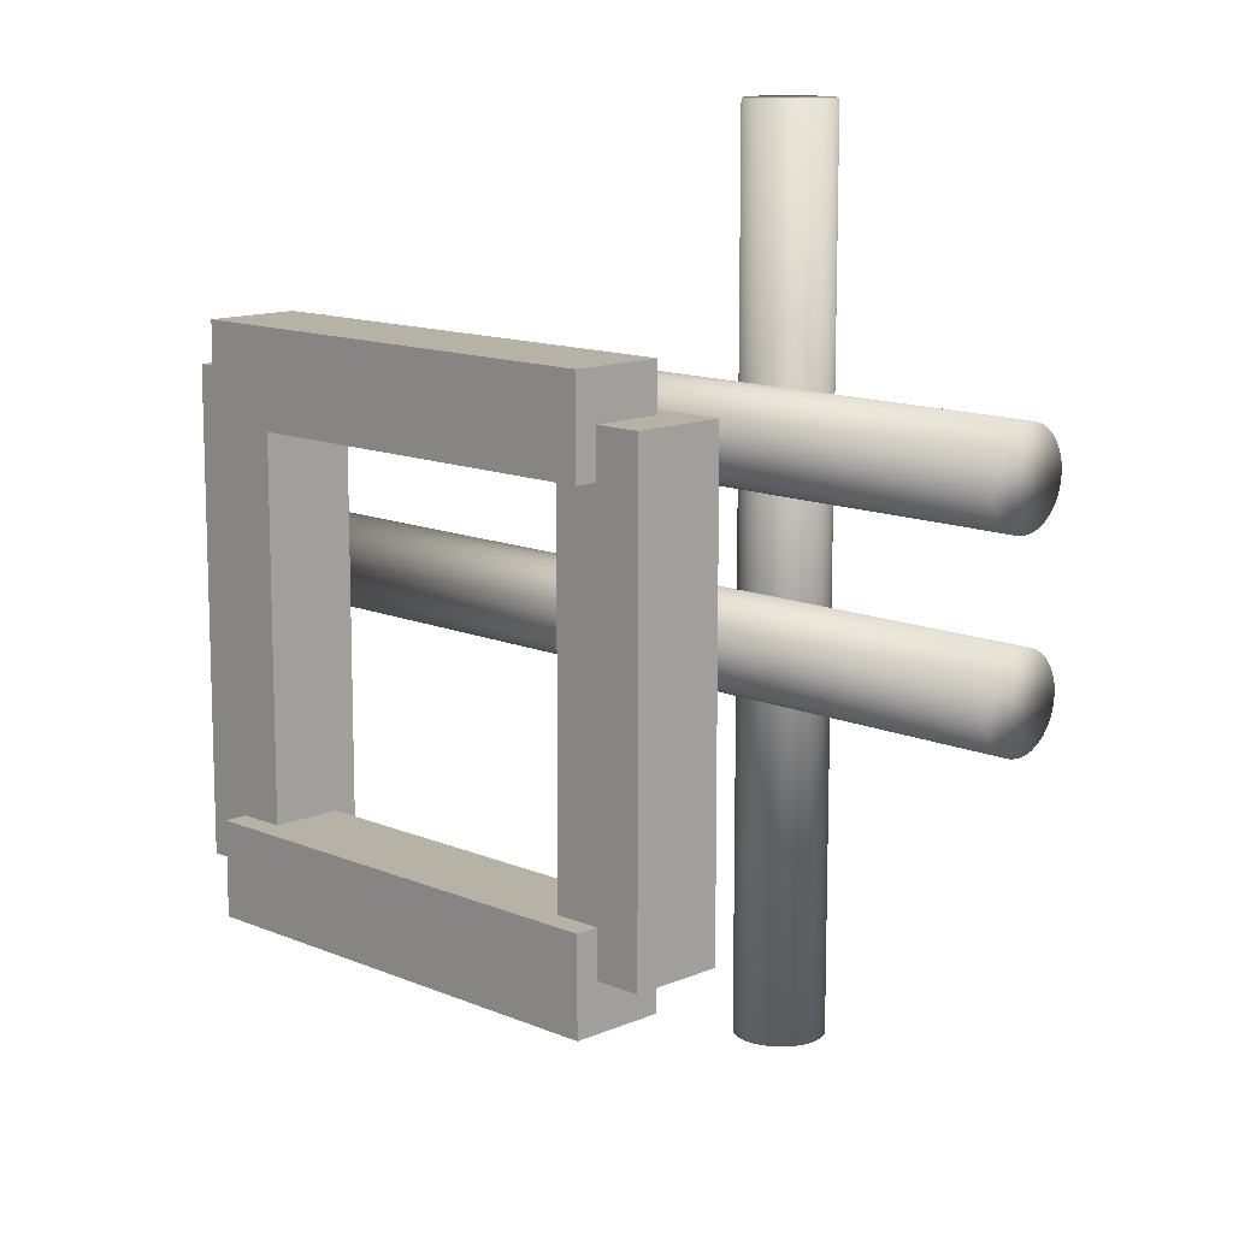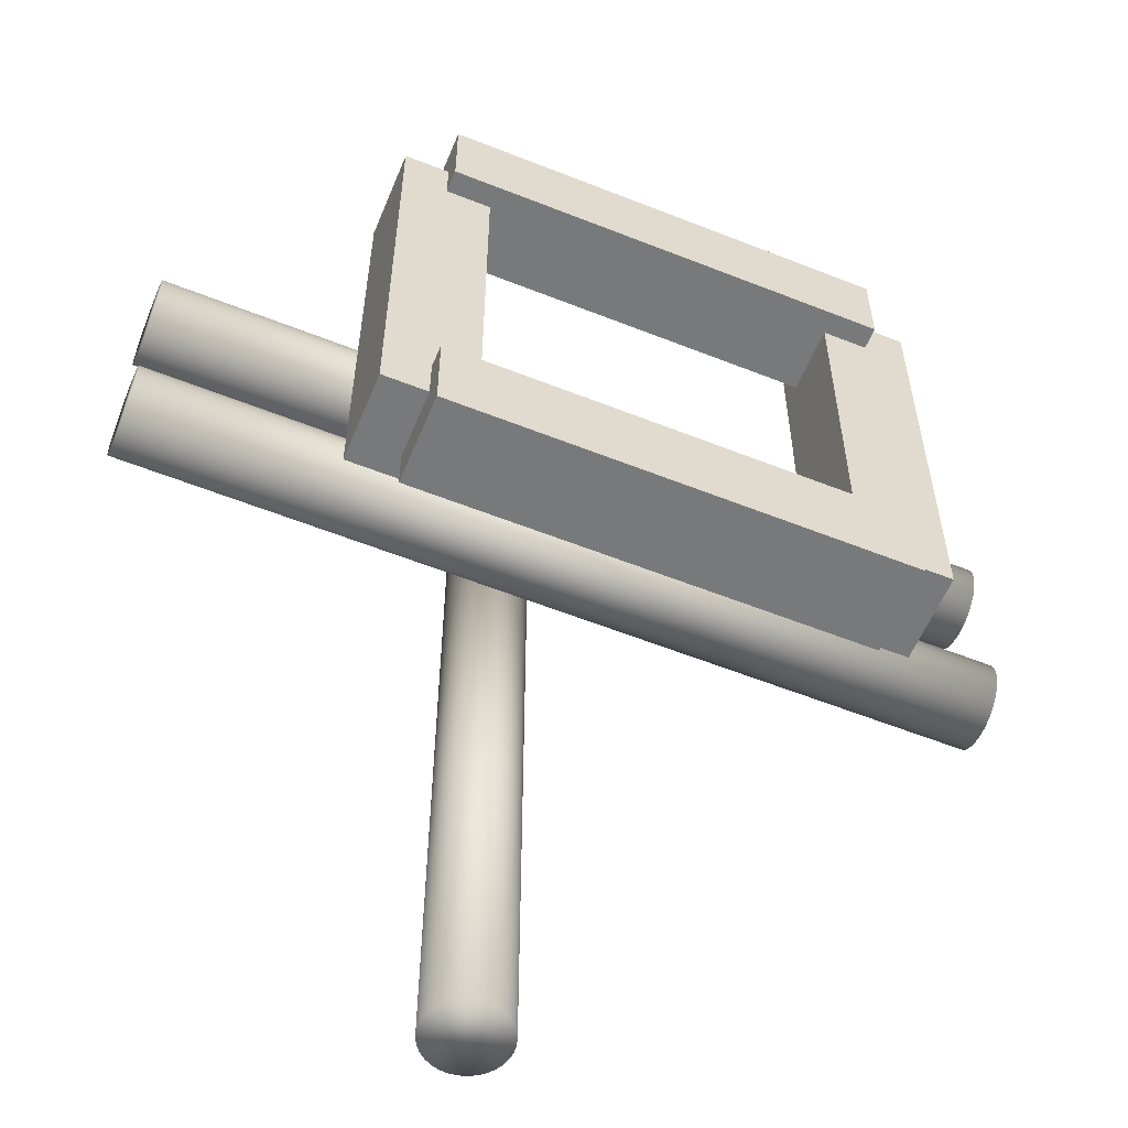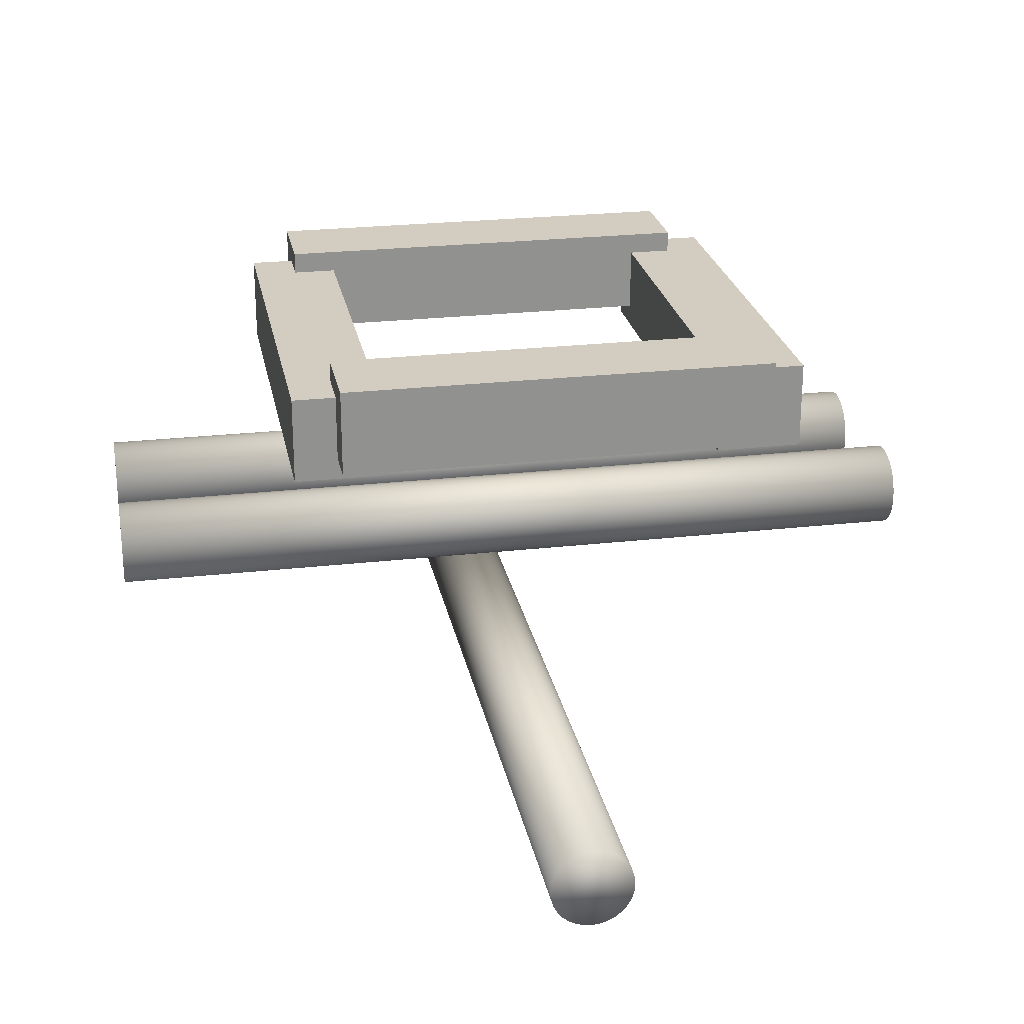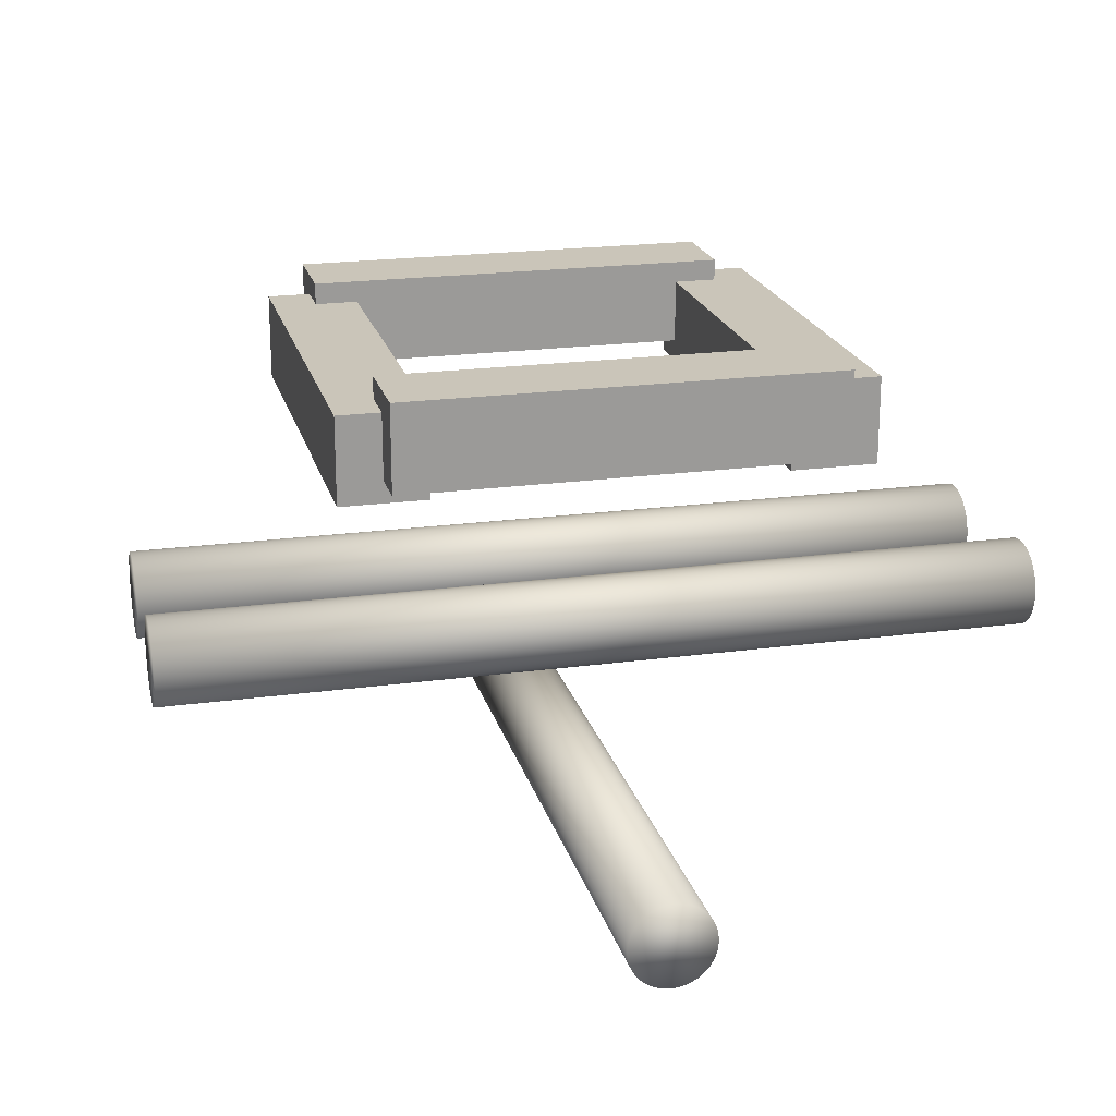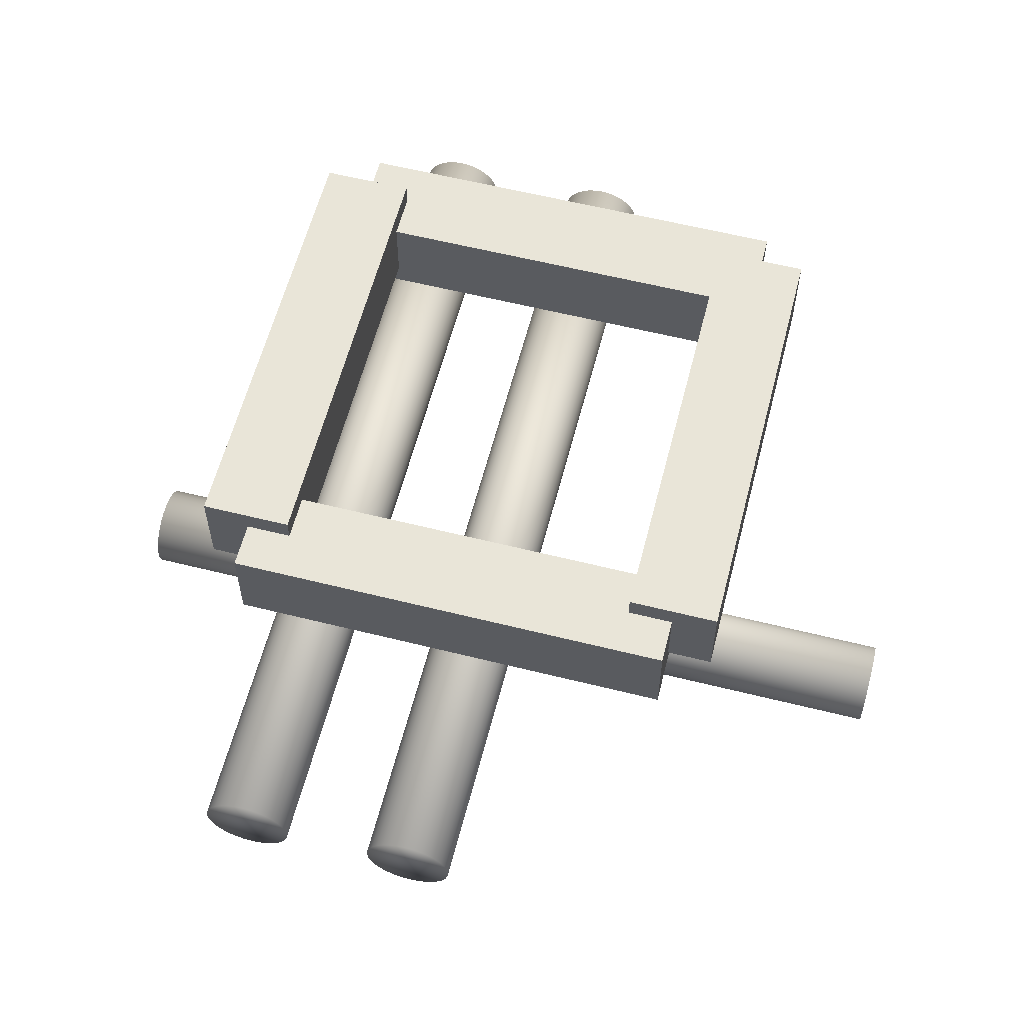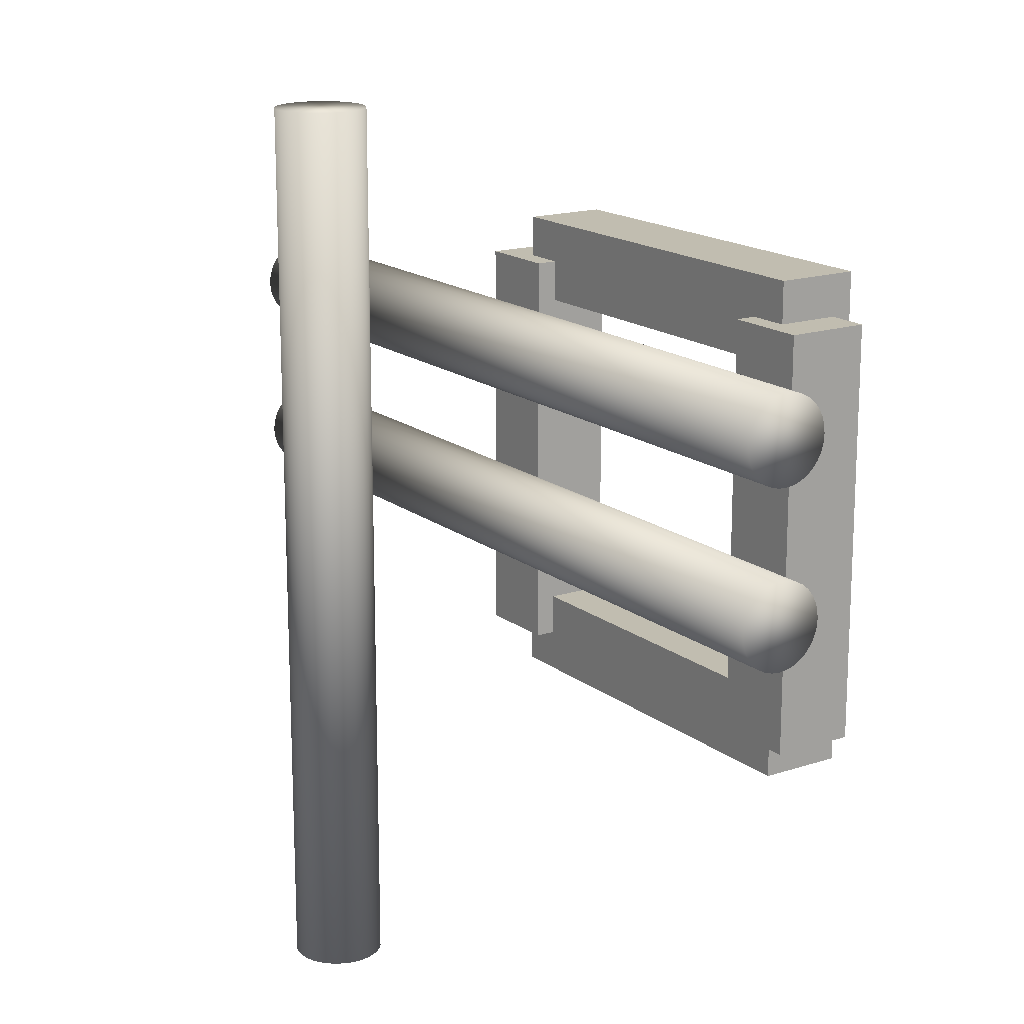
<metadata>
{"format":"obj","ext":"obj","renderer":"f3d","projection":"perspective","resolution":1024,"background":"white","views":[{"elev":12.5,"azim":44.9,"up":"+Y"},{"elev":-57.7,"azim":-22.4,"up":"+Y"},{"elev":24.5,"azim":-10.7,"up":"+Z"},{"elev":20.6,"azim":166.1,"up":"+Z"},{"elev":59.7,"azim":-75.6,"up":"+Z"},{"elev":16.7,"azim":-123.8,"up":"+Y"}]}
</metadata>
<code>
v 10 100 -100
v 10 -100 -100
v 9.808 100 -102
v 9.808 -100 -102
v 9.239 100 -103.8
v 9.239 -100 -103.8
v 8.315 100 -105.6
v 8.315 -100 -105.6
v 7.071 100 -107.1
v 7.071 -100 -107.1
v 5.556 100 -108.3
v 5.556 -100 -108.3
v 3.827 100 -109.2
v 3.827 -100 -109.2
v 1.951 100 -109.8
v 1.951 -100 -109.8
v 4e-06 100 -110
v -4e-06 -100 -110
v -1.951 100 -109.8
v -1.951 -100 -109.8
v -3.827 100 -109.2
v -3.827 -100 -109.2
v -5.556 100 -108.3
v -5.556 -100 -108.3
v -7.071 100 -107.1
v -7.071 -100 -107.1
v -8.315 100 -105.6
v -8.315 -100 -105.6
v -9.239 100 -103.8
v -9.239 -100 -103.8
v -9.808 100 -102
v -9.808 -100 -102
v -10 100 -100
v -10 -100 -100
v -9.808 100 -98.05
v -9.808 -100 -98.05
v -9.239 100 -96.17
v -9.239 -100 -96.17
v -8.315 100 -94.44
v -8.315 -100 -94.44
v -7.071 100 -92.93
v -7.071 -100 -92.93
v -5.556 100 -91.69
v -5.556 -100 -91.69
v -3.827 100 -90.76
v -3.827 -100 -90.76
v -1.951 100 -90.19
v -1.951 -100 -90.19
v 1.5e-05 100 -90
v 4e-06 -100 -90
v 1.951 100 -90.19
v 1.951 -100 -90.19
v 3.827 100 -90.76
v 3.827 -100 -90.76
v 5.556 100 -91.69
v 5.556 -100 -91.69
v 7.071 100 -92.93
v 7.071 -100 -92.93
v 8.315 100 -94.44
v 8.315 -100 -94.44
v 9.239 100 -96.17
v 9.239 -100 -96.17
v 9.808 100 -98.05
v 9.808 -100 -98.05
v -100 50 -50
v 100 50 -50
v -100 49.81 -51.95
v 100 49.81 -51.95
v -100 49.24 -53.83
v 100 49.24 -53.83
v -100 48.31 -55.56
v 100 48.31 -55.56
v -100 47.07 -57.07
v 100 47.07 -57.07
v -100 45.56 -58.31
v 100 45.56 -58.31
v -100 43.83 -59.24
v 100 43.83 -59.24
v -100 41.95 -59.81
v 100 41.95 -59.81
v -100 40 -60
v 100 40 -60
v -100 38.05 -59.81
v 100 38.05 -59.81
v -100 36.17 -59.24
v 100 36.17 -59.24
v -100 34.44 -58.31
v 100 34.44 -58.31
v -100 32.93 -57.07
v 100 32.93 -57.07
v -100 31.69 -55.56
v 100 31.69 -55.56
v -100 30.76 -53.83
v 100 30.76 -53.83
v -100 30.19 -51.95
v 100 30.19 -51.95
v -100 30 -50
v 100 30 -50
v -100 30.19 -48.05
v 100 30.19 -48.05
v -100 30.76 -46.17
v 100 30.76 -46.17
v -100 31.69 -44.44
v 100 31.69 -44.44
v -100 32.93 -42.93
v 100 32.93 -42.93
v -100 34.44 -41.69
v 100 34.44 -41.69
v -100 36.17 -40.76
v 100 36.17 -40.76
v -100 38.05 -40.19
v 100 38.05 -40.19
v -100 40 -40
v 100 40 -40
v -100 41.95 -40.19
v 100 41.95 -40.19
v -100 43.83 -40.76
v 100 43.83 -40.76
v -100 45.56 -41.69
v 100 45.56 -41.69
v -100 47.07 -42.93
v 100 47.07 -42.93
v -100 48.31 -44.44
v 100 48.31 -44.44
v -100 49.24 -46.17
v 100 49.24 -46.17
v -100 49.81 -48.05
v 100 49.81 -48.05
v -100 10 -50
v 100 10 -50
v -100 9.808 -51.95
v 100 9.808 -51.95
v -100 9.239 -53.83
v 100 9.239 -53.83
v -100 8.315 -55.56
v 100 8.315 -55.56
v -100 7.071 -57.07
v 100 7.071 -57.07
v -100 5.556 -58.31
v 100 5.556 -58.31
v -100 3.827 -59.24
v 100 3.827 -59.24
v -100 1.951 -59.81
v 100 1.951 -59.81
v -100 1e-06 -60
v 100 1e-06 -60
v -100 -1.951 -59.81
v 100 -1.951 -59.81
v -100 -3.827 -59.24
v 100 -3.827 -59.24
v -100 -5.556 -58.31
v 100 -5.556 -58.31
v -100 -7.071 -57.07
v 100 -7.071 -57.07
v -100 -8.315 -55.56
v 100 -8.315 -55.56
v -100 -9.239 -53.83
v 100 -9.239 -53.83
v -100 -9.808 -51.95
v 100 -9.808 -51.95
v -100 -10 -50
v 100 -10 -50
v -100 -9.808 -48.05
v 100 -9.808 -48.05
v -100 -9.239 -46.17
v 100 -9.239 -46.17
v -100 -8.315 -44.44
v 100 -8.315 -44.44
v -100 -7.071 -42.93
v 100 -7.071 -42.93
v -100 -5.556 -41.69
v 100 -5.556 -41.69
v -100 -3.827 -40.76
v 100 -3.827 -40.76
v -100 -1.951 -40.19
v 100 -1.951 -40.19
v -100 1e-05 -40
v 100 1e-05 -40
v -100 1.951 -40.19
v 100 1.951 -40.19
v -100 3.827 -40.76
v 100 3.827 -40.76
v -100 5.556 -41.69
v 100 5.556 -41.69
v -100 7.071 -42.93
v 100 7.071 -42.93
v -100 8.315 -44.44
v 100 8.315 -44.44
v -100 9.239 -46.17
v 100 9.239 -46.17
v -100 9.808 -48.05
v 100 9.808 -48.05
v 40 -40 5
v 40 40 5
v 40 40 -10
v 40 50 -10
v 40 50 -15
v 40 -50 -15
v 40 -50 -10
v 40 -40 -10
v 60 -50 5
v 60 50 5
v 50 50 5
v 50 40 5
v 50 -40 5
v 50 -50 5
v 50 40 10
v -50 40 10
v -50 40 5
v -40 40 5
v -40 40 -10
v -50 50 -10
v -50 60 -10
v 50 60 -10
v 50 50 -10
v -40 50 -10
v 60 50 -15
v 60 -50 -15
v 50 -50 -10
v 50 60 10
v -50 60 10
v -50 50 5
v -40 -40 5
v -60 50 5
v -60 -50 5
v -50 -50 5
v -50 -40 5
v -40 -40 -10
v -40 -50 -10
v -40 -50 -15
v -40 50 -15
v -60 50 -15
v -60 -50 -15
v -50 -50 -10
v -50 -60 10
v -50 -40 10
v -50 -60 -10
v 50 -60 10
v 50 -60 -10
v 50 -40 10
f 195 198 200
f 202 204 205
f 208 210 194
f 213 196 216
f 197 196 215
f 197 217 218
f 219 198 218
f 201 218 217
f 220 203 214
f 220 221 208
f 213 212 222
f 209 225 227
f 228 231 211
f 212 231 232
f 220 214 213
f 224 232 233
f 230 229 234
f 232 231 230
f 235 226 237
f 235 237 239
f 240 236 235
f 240 193 223
f 229 199 239
f 239 219 206
f 200 193 194
f 195 196 197
f 200 194 195
f 198 199 200
f 195 197 198
f 206 201 205
f 202 203 204
f 204 194 193
f 205 201 202
f 204 193 205
f 204 207 194
f 208 209 210
f 210 211 195
f 194 207 208
f 210 195 194
f 216 212 213
f 213 214 196
f 196 195 211
f 214 215 196
f 196 211 216
f 215 203 202
f 217 197 215
f 215 202 217
f 198 197 218
f 218 201 219
f 219 199 198
f 201 206 219
f 202 201 217
f 220 207 203
f 215 214 203
f 207 204 203
f 207 220 208
f 209 208 222
f 221 213 222
f 222 208 221
f 227 223 210
f 209 222 224
f 227 210 209
f 225 226 227
f 209 224 225
f 211 210 223
f 228 229 230
f 211 223 228
f 231 216 211
f 228 230 231
f 232 224 212
f 212 216 231
f 224 222 212
f 221 220 213
f 225 224 233
f 234 226 225
f 233 230 234
f 234 225 233
f 233 232 230
f 235 236 226
f 234 237 226
f 236 227 226
f 238 235 239
f 238 240 235
f 227 236 223
f 240 205 193
f 193 200 228
f 223 236 240
f 193 228 223
f 239 237 229
f 229 228 200
f 237 234 229
f 199 219 239
f 229 200 199
f 205 240 206
f 238 239 206
f 206 240 238
f 2 4 3
f 4 6 5
f 6 8 7
f 8 10 9
f 10 12 11
f 12 14 13
f 14 16 15
f 16 18 17
f 18 20 19
f 20 22 21
f 22 24 23
f 24 26 25
f 26 28 27
f 28 30 29
f 30 32 31
f 32 34 33
f 34 36 35
f 36 38 37
f 38 40 39
f 40 42 41
f 42 44 43
f 44 46 45
f 46 48 47
f 48 50 49
f 50 52 51
f 52 54 53
f 54 56 55
f 56 58 57
f 58 60 59
f 60 62 61
f 32 22 44
f 64 2 1
f 62 64 63
f 31 47 1
f 66 68 67
f 68 70 69
f 70 72 71
f 72 74 73
f 74 76 75
f 76 78 77
f 78 80 79
f 80 82 81
f 82 84 83
f 84 86 85
f 86 88 87
f 88 90 89
f 90 92 91
f 92 94 93
f 94 96 95
f 96 98 97
f 98 100 99
f 100 102 101
f 102 104 103
f 104 106 105
f 105 106 108
f 108 110 109
f 110 112 111
f 112 114 113
f 114 116 115
f 116 118 117
f 118 120 119
f 120 122 121
f 122 124 123
f 124 126 125
f 92 86 118
f 128 66 65
f 126 128 127
f 95 111 127
f 130 132 131
f 132 134 133
f 134 136 135
f 136 138 137
f 138 140 139
f 140 142 141
f 142 144 143
f 144 146 145
f 146 148 147
f 148 150 149
f 150 152 151
f 152 154 153
f 154 156 155
f 156 158 157
f 158 160 159
f 160 162 161
f 162 164 163
f 164 166 165
f 166 168 167
f 168 170 169
f 170 172 171
f 172 174 173
f 173 174 176
f 176 178 177
f 178 180 179
f 180 182 181
f 182 184 183
f 183 184 186
f 186 188 187
f 188 190 189
f 154 150 174
f 192 130 129
f 190 192 191
f 159 181 143
f 1 2 3
f 3 4 5
f 5 6 7
f 7 8 9
f 9 10 11
f 11 12 13
f 13 14 15
f 15 16 17
f 17 18 19
f 19 20 21
f 21 22 23
f 23 24 25
f 25 26 27
f 27 28 29
f 29 30 31
f 31 32 33
f 33 34 35
f 35 36 37
f 37 38 39
f 39 40 41
f 41 42 43
f 43 44 45
f 45 46 47
f 47 48 49
f 49 50 51
f 51 52 53
f 53 54 55
f 55 56 57
f 57 58 59
f 59 60 61
f 6 4 8
f 2 64 4
f 62 60 58
f 58 56 54
f 54 52 50
f 50 48 62
f 46 44 48
f 42 40 44
f 38 36 34
f 34 32 44
f 30 28 32
f 26 24 22
f 22 20 18
f 18 16 14
f 14 12 10
f 10 8 14
f 4 64 62
f 62 58 54
f 54 50 62
f 44 40 38
f 38 34 44
f 28 26 32
f 22 18 14
f 14 8 4
f 4 62 48
f 48 44 4
f 32 26 22
f 22 14 4
f 4 44 22
f 63 64 1
f 61 62 63
f 63 1 61
f 3 5 7
f 7 9 13
f 11 13 9
f 15 17 13
f 19 21 17
f 23 25 21
f 27 29 31
f 31 33 35
f 35 37 43
f 39 41 43
f 43 45 47
f 47 49 55
f 51 53 49
f 55 57 59
f 59 61 55
f 1 3 7
f 7 13 1
f 17 21 13
f 25 27 21
f 31 35 43
f 39 43 37
f 49 53 55
f 55 61 1
f 1 21 31
f 21 27 31
f 31 43 47
f 47 55 1
f 13 21 1
f 65 66 67
f 67 68 69
f 69 70 71
f 71 72 73
f 73 74 75
f 75 76 77
f 77 78 79
f 79 80 81
f 81 82 83
f 83 84 85
f 85 86 87
f 87 88 89
f 89 90 91
f 91 92 93
f 93 94 95
f 95 96 97
f 97 98 99
f 99 100 101
f 101 102 103
f 103 104 105
f 107 105 108
f 107 108 109
f 109 110 111
f 111 112 113
f 113 114 115
f 115 116 117
f 117 118 119
f 119 120 121
f 121 122 123
f 123 124 125
f 70 68 128
f 66 128 68
f 126 124 122
f 122 120 126
f 118 116 110
f 114 112 116
f 110 108 106
f 106 104 110
f 102 100 104
f 98 96 94
f 94 92 98
f 90 88 86
f 86 84 82
f 82 80 78
f 78 76 74
f 74 72 70
f 70 128 74
f 126 120 118
f 116 112 110
f 110 104 98
f 100 98 104
f 92 90 86
f 86 82 128
f 78 74 128
f 128 126 118
f 118 110 92
f 98 92 110
f 82 78 128
f 128 118 86
f 127 128 65
f 125 126 127
f 127 65 67
f 67 69 127
f 71 73 127
f 75 77 73
f 79 81 77
f 83 85 81
f 87 89 91
f 91 93 95
f 95 97 103
f 99 101 103
f 103 105 107
f 107 109 103
f 111 113 115
f 115 117 111
f 119 121 125
f 123 125 121
f 127 69 71
f 73 77 127
f 81 85 77
f 87 91 85
f 97 99 103
f 103 109 111
f 111 117 119
f 119 125 127
f 127 77 91
f 85 91 77
f 95 103 111
f 111 119 127
f 127 91 95
f 129 130 131
f 131 132 133
f 133 134 135
f 135 136 137
f 137 138 139
f 139 140 141
f 141 142 143
f 143 144 145
f 145 146 147
f 147 148 149
f 149 150 151
f 151 152 153
f 153 154 155
f 155 156 157
f 157 158 159
f 159 160 161
f 161 162 163
f 163 164 165
f 165 166 167
f 167 168 169
f 169 170 171
f 171 172 173
f 175 173 176
f 175 176 177
f 177 178 179
f 179 180 181
f 181 182 183
f 185 183 186
f 185 186 187
f 187 188 189
f 134 132 182
f 130 192 190
f 190 188 182
f 186 184 182
f 182 180 178
f 178 176 182
f 174 172 170
f 170 168 174
f 166 164 162
f 162 160 166
f 158 156 154
f 154 152 150
f 150 148 146
f 146 144 142
f 142 140 138
f 138 136 134
f 132 130 190
f 188 186 182
f 182 176 174
f 174 168 166
f 166 160 158
f 158 154 174
f 150 146 138
f 142 138 146
f 132 190 182
f 182 174 134
f 166 158 174
f 150 138 134
f 134 174 150
f 191 192 129
f 189 190 191
f 191 129 181
f 131 133 135
f 135 137 181
f 139 141 143
f 143 145 155
f 147 149 145
f 151 153 149
f 155 157 159
f 159 161 163
f 163 165 167
f 167 169 173
f 171 173 169
f 175 177 179
f 179 181 175
f 183 185 187
f 187 189 183
f 129 131 181
f 137 139 143
f 145 149 153
f 153 155 145
f 159 163 167
f 167 173 159
f 175 181 173
f 183 189 191
f 131 135 181
f 143 155 159
f 159 173 181
f 181 183 191
f 137 143 181

</code>
